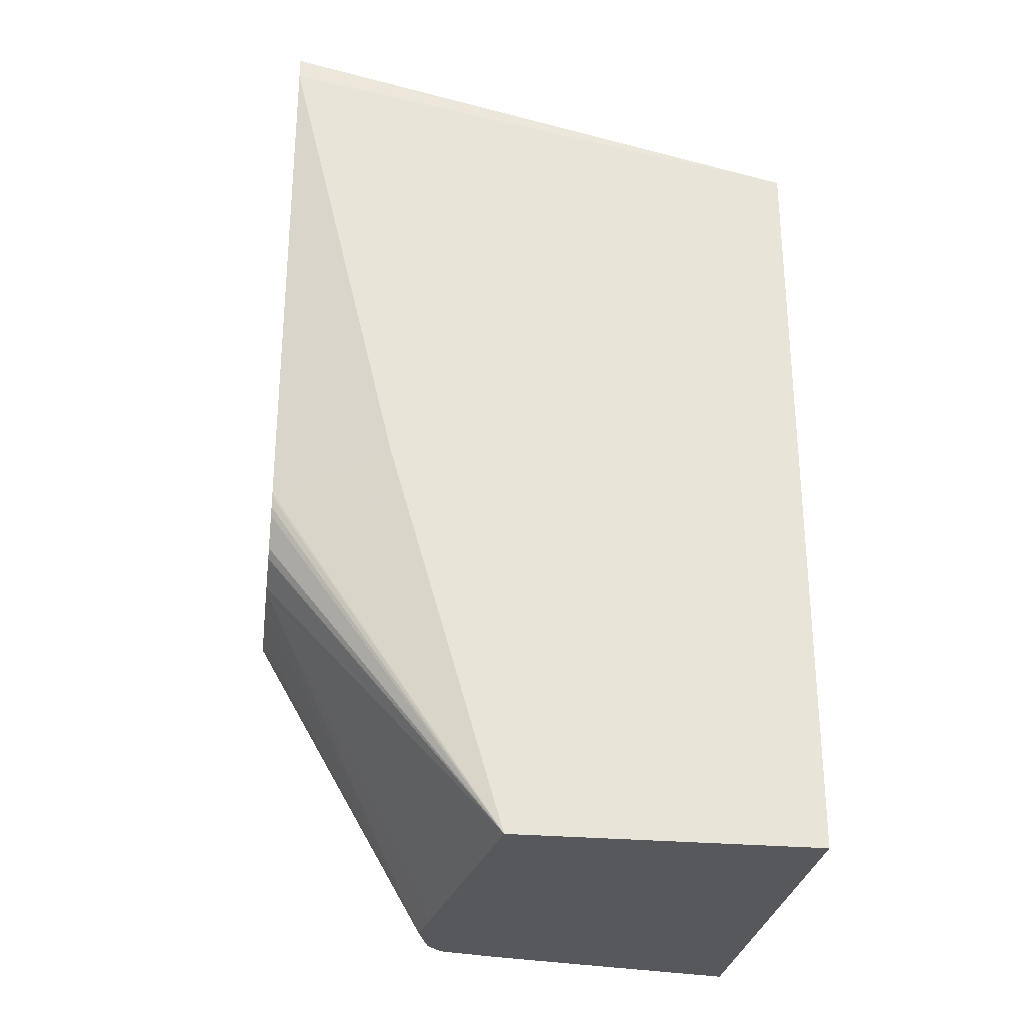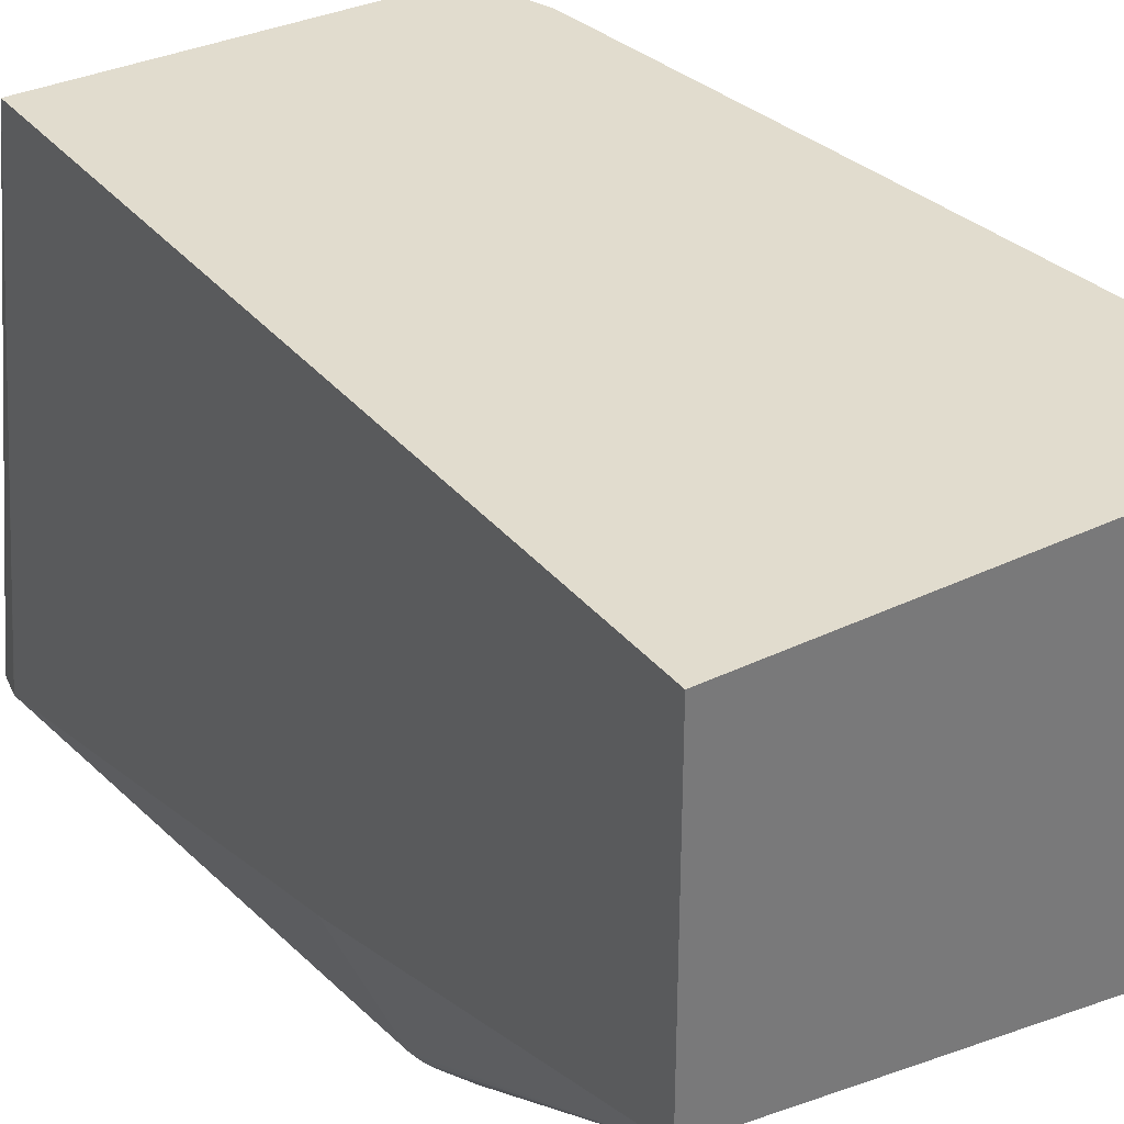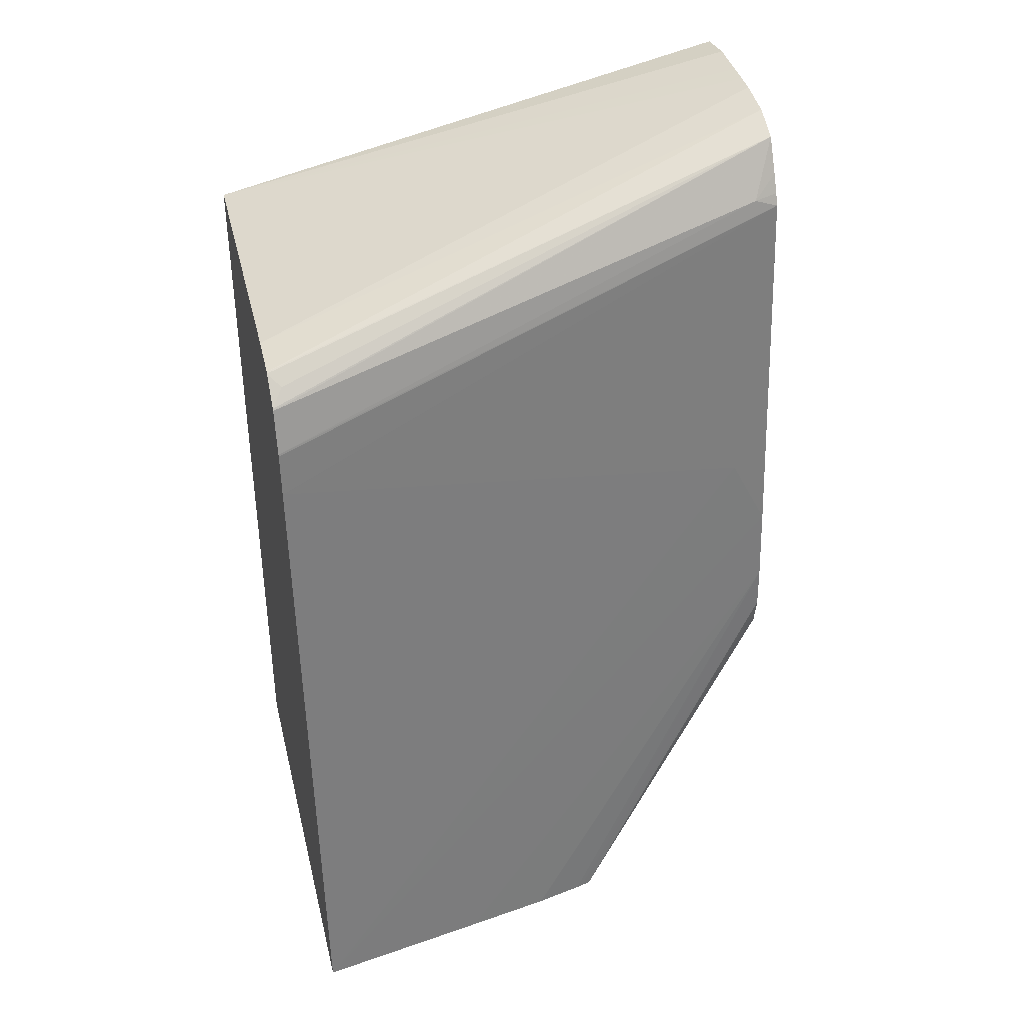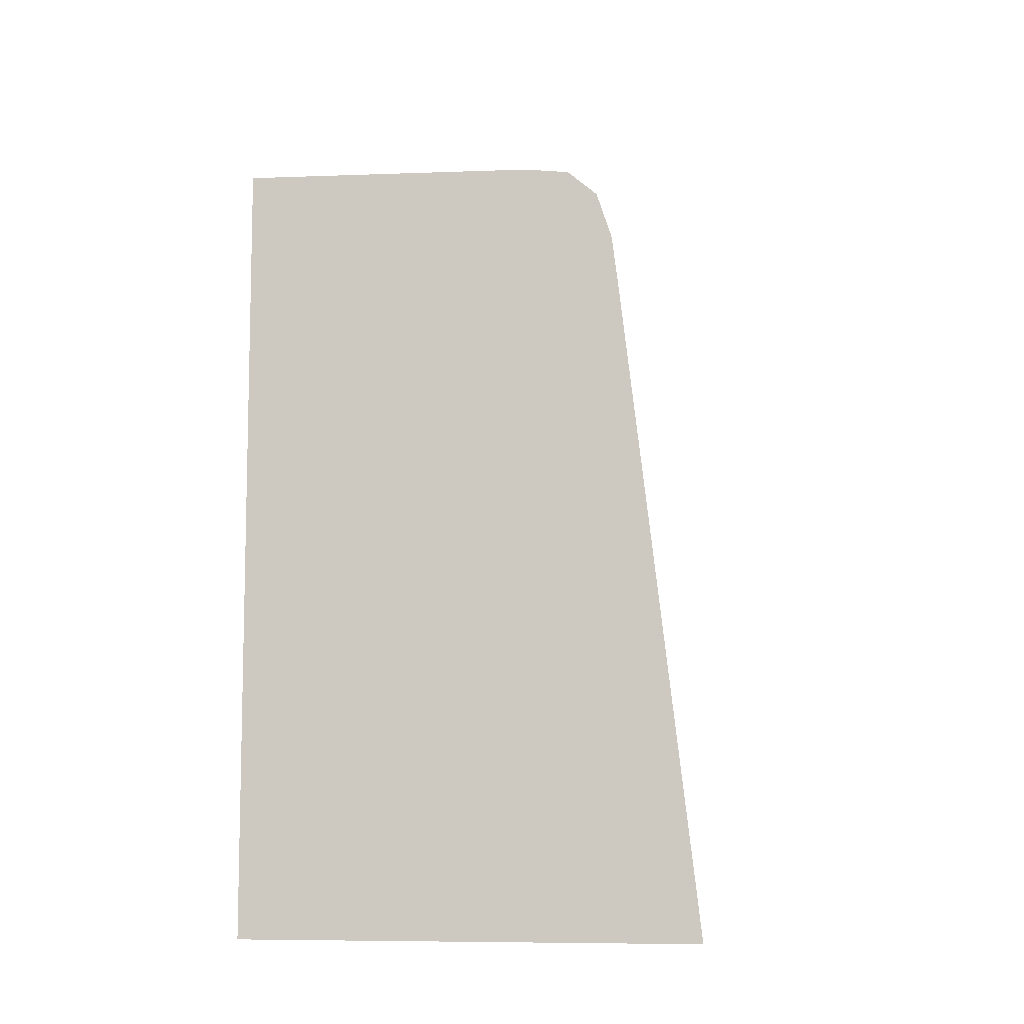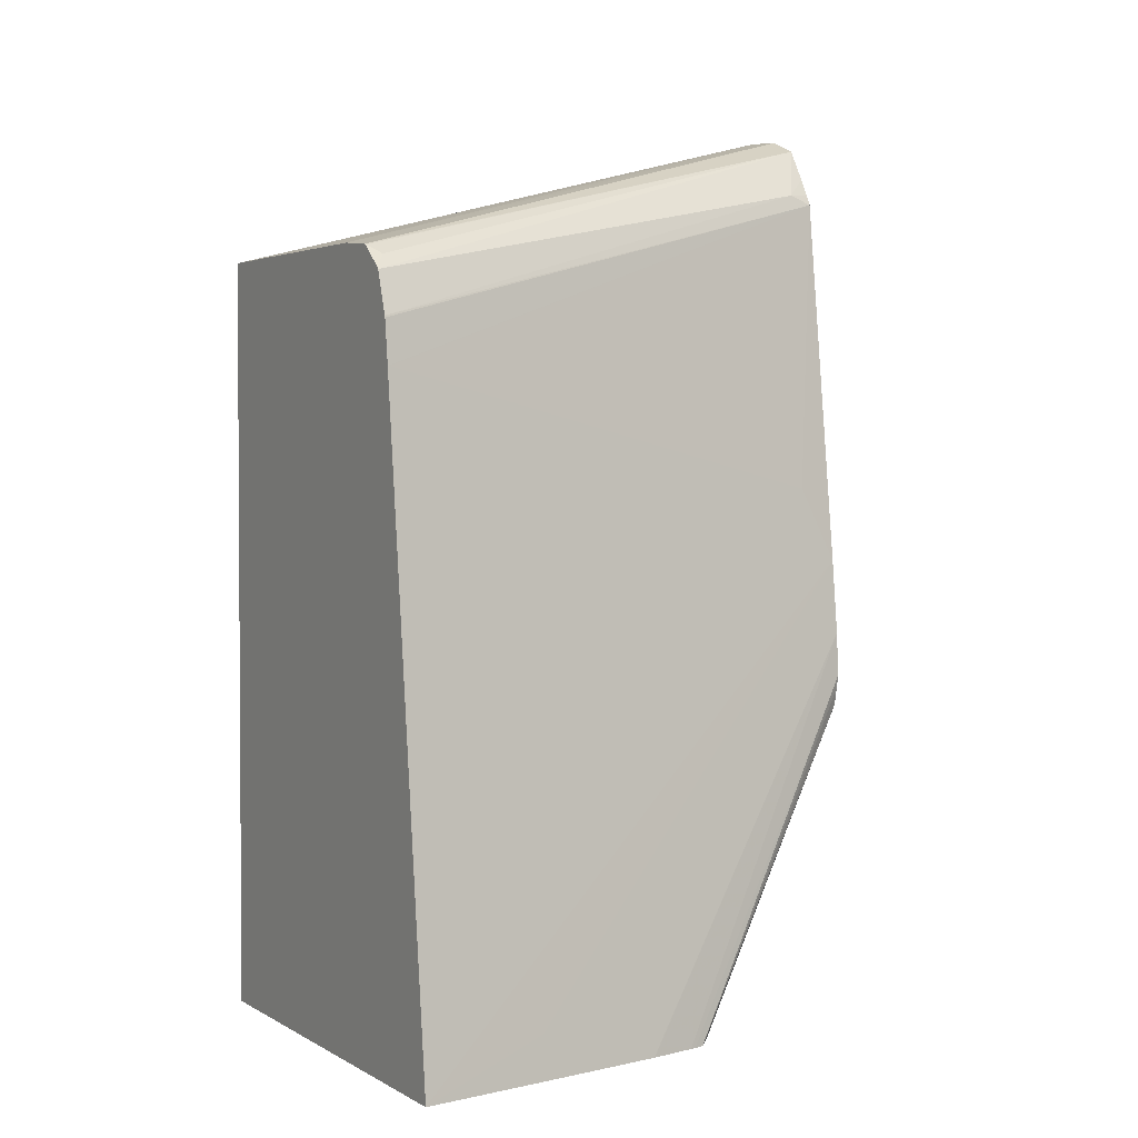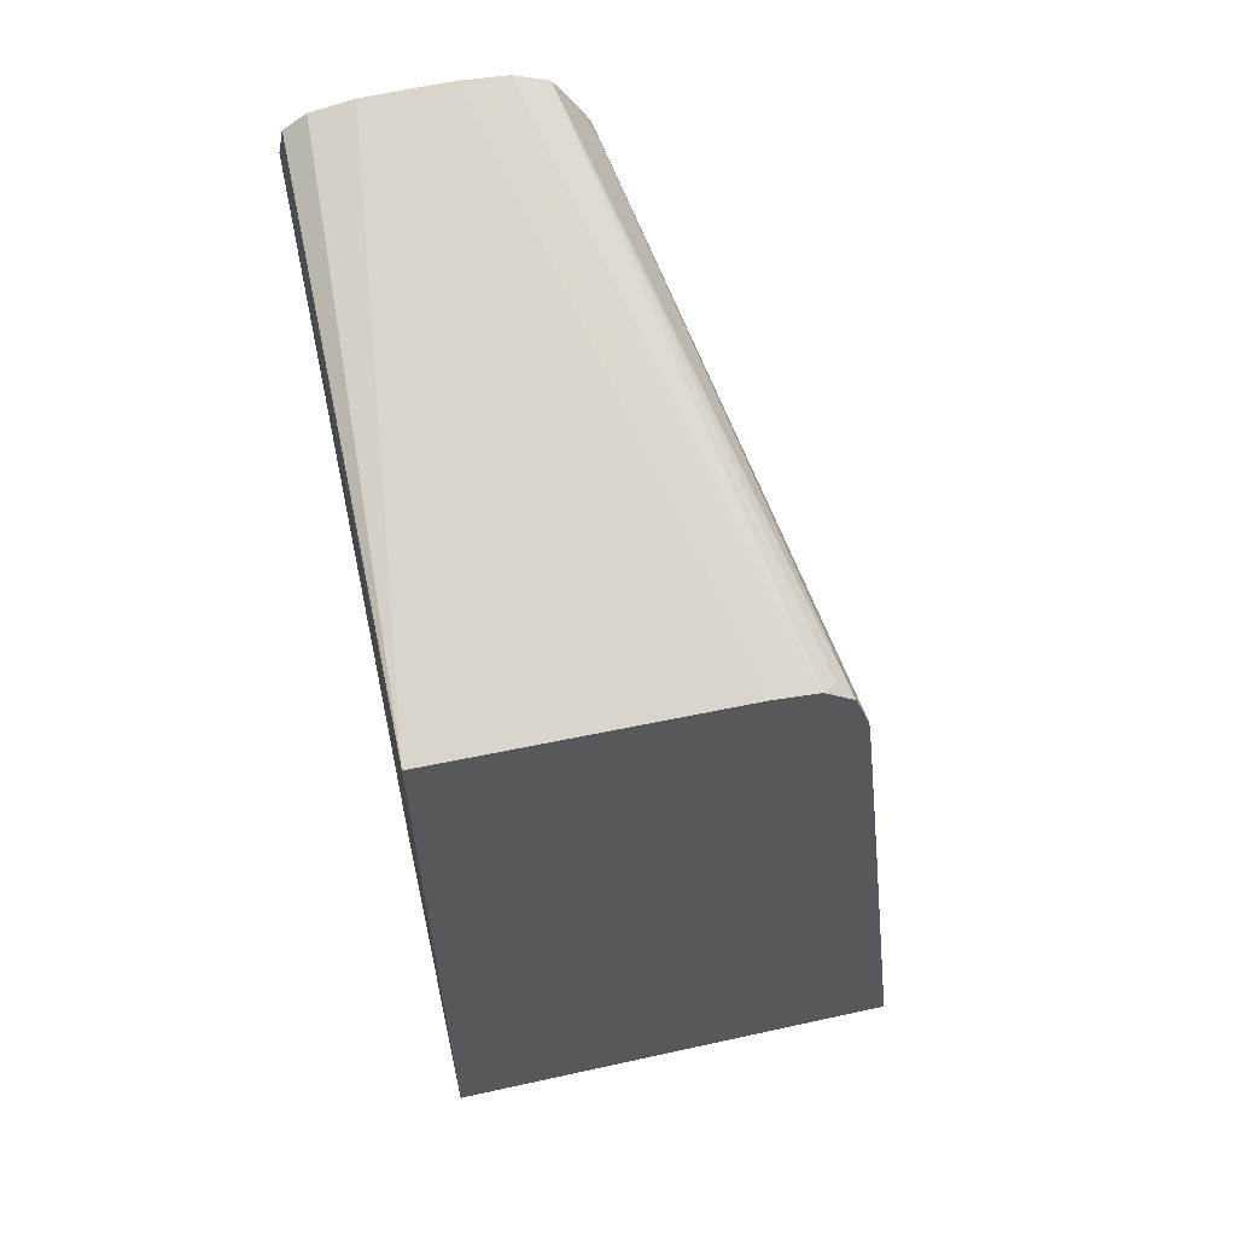
<metadata>
{"format":"obj","ext":"obj","renderer":"f3d","projection":"perspective","resolution":1024,"background":"white","views":[{"elev":-28.2,"azim":82.3,"up":"+Z"},{"elev":34.1,"azim":146.8,"up":"+Y"},{"elev":38.9,"azim":-103.5,"up":"+Z"},{"elev":-8.7,"azim":-170.5,"up":"+Z"},{"elev":2.1,"azim":-118.9,"up":"+Z"},{"elev":60.4,"azim":167.3,"up":"+Z"}]}
</metadata>
<code>
v -0.0152 -0.01554 -0.02344
v -0.01422 -0.01554 -0.02341
v -0.01716 -0.01554 -0.02335
v -0.01912 -0.0114 -0.02988
v -0.01412 -0.01554 -0.02338
v -0.0191 -0.0114 -0.02988
v -0.01814 -0.01127 -0.02988
v -0.0153 -0.01086 -0.02988
v -0.01224 -0.01041 -0.02988
v -0.01167 -0.01032 -0.02988
v -0.01776 -0.01554 -0.02324
v -0.02008 -0.01112 -0.02988
v -0.01815 -0.01554 -0.02315
v -0.01335 -0.01554 -0.023
v -0.01167 -0.003391 -0.02988
v -0.01167 -0.01293 -0.02093
v -0.01269 -0.01554 -0.02166
v -0.0127 -0.01554 -0.02175
v -0.01275 -0.01554 -0.02198
v -0.01283 -0.01554 -0.02217
v -0.01317 -0.01554 -0.02282
v -0.02016 -0.01108 -0.02988
v -0.01876 -0.01554 -0.02277
v -0.02197 -0.003391 -0.02988
v -0.01167 -0.003391 -0.01237
v -0.01167 -0.01302 -0.02053
v -0.01167 -0.01554 -0.0103
v -0.01263 -0.01554 -0.02108
v -0.02057 -0.01073 -0.02988
v -0.01885 -0.01554 -0.02235
v -0.02185 -0.003391 -0.02888
v -0.02145 -0.006299 -0.02988
v -0.02134 -0.006373 -0.02892
v -0.01866 -0.01554 -0.01936
v -0.01862 -0.01469 -0.01767
v -0.01814 -0.003391 -0.01252
v -0.0152 -0.01554 -0.009163
v -0.01473 -0.01554 -0.009157
v -0.01422 -0.01554 -0.009163
v -0.01324 -0.01554 -0.009175
v -0.0123 -0.01554 -0.009348
v -0.0118 -0.01554 -0.009684
v -0.01167 -0.01554 -0.01028
v -0.01167 -0.01554 -0.0103
v -0.01167 -0.009552 -0.01187
v -0.01167 -0.01312 -0.0201
v -0.01167 -0.01194 -0.01331
v -0.01167 -0.01184 -0.01304
v -0.01167 -0.01173 -0.01282
v -0.01167 -0.01162 -0.01268
v -0.01167 -0.01127 -0.0123
v -0.01167 -0.01072 -0.012
v -0.01167 -0.01029 -0.01187
v -0.01167 -0.01308 -0.01949
v -0.01167 -0.01302 -0.01909
v -0.02057 -0.01072 -0.02973
v -0.02063 -0.01051 -0.02988
v -0.01891 -0.01554 -0.02205
v -0.02139 -0.003432 -0.025
v -0.02094 -0.003391 -0.02108
v -0.02127 -0.007353 -0.02988
v -0.02116 -0.007353 -0.02892
v -0.01878 -0.01554 -0.0204
v -0.01767 -0.01554 -0.01093
v -0.02024 -0.003432 -0.0152
v -0.01911 -0.003391 -0.01264
v -0.01616 -0.01554 -0.009254
v -0.01885 -0.01554 -0.02106
v -0.02067 -0.01038 -0.02988
v -0.02025 -0.003391 -0.0152
v -0.02091 -0.009295 -0.02988
v -0.01754 -0.01554 -0.01068
v -0.01767 -0.015 -0.01074
v -0.02011 -0.003391 -0.01417
v -0.02012 -0.003391 -0.01422
v -0.01915 -0.003391 -0.01265
v -0.01689 -0.01554 -0.009569
v -0.02091 -0.009314 -0.02988
v -0.01732 -0.01554 -0.01029
v -0.01979 -0.003391 -0.01321
v -0.01976 -0.003391 -0.01317
v -0.01945 -0.00365 -0.01285
f 25 40 41
f 26 46 27
f 25 39 40
f 25 41 42
f 25 42 43
f 25 43 44
f 25 44 45
f 27 50 51
f 27 48 49
f 27 49 50
f 27 51 52
f 27 52 53
f 27 53 45
f 27 44 43
f 25 38 39
f 27 45 44
f 27 47 48
f 25 37 38
f 15 36 25
f 77 81 80
f 15 70 75
f 27 46 54
f 15 75 74
f 15 74 80
f 15 80 81
f 15 81 76
f 15 76 66
f 15 66 36
f 16 26 27
f 16 27 28
f 16 28 17
f 22 23 29
f 23 30 29
f 24 32 33
f 24 33 34
f 24 34 35
f 24 35 31
f 25 36 37
f 27 54 55
f 64 74 75
f 29 56 57
f 64 72 73
f 64 73 74
f 64 75 70
f 64 70 65
f 66 76 77
f 66 77 67
f 68 71 78
f 61 68 63
f 68 78 69
f 73 79 77
f 73 77 80
f 73 80 74
f 76 81 82
f 76 82 77
f 77 82 81
f 15 60 70
f 72 79 73
f 61 71 68
f 60 65 70
f 57 68 69
f 29 30 58
f 29 58 56
f 31 59 60
f 31 35 59
f 32 61 62
f 32 62 34
f 32 34 33
f 34 62 61
f 34 61 63
f 34 64 35
f 35 64 65
f 35 65 60
f 35 60 59
f 36 66 67
f 36 67 37
f 56 58 57
f 57 58 68
f 27 55 47
f 15 31 60
f 10 53 52
f 12 23 22
f 1 72 64
f 1 64 34
f 1 34 63
f 1 63 68
f 1 68 58
f 1 58 30
f 1 30 23
f 1 79 72
f 1 23 13
f 1 11 3
f 1 3 4
f 1 4 2
f 2 4 6
f 2 6 7
f 2 7 8
f 2 8 9
f 1 13 11
f 2 9 10
f 1 77 79
f 1 37 67
f 15 24 31
f 1 2 5
f 1 5 14
f 1 14 21
f 1 21 20
f 1 20 19
f 1 19 18
f 1 67 77
f 1 18 17
f 1 28 27
f 1 27 43
f 1 43 42
f 1 42 41
f 1 41 40
f 1 40 39
f 1 39 38
f 1 17 28
f 2 10 5
f 1 38 37
f 4 12 22
f 10 51 50
f 10 50 49
f 10 49 48
f 10 48 47
f 10 47 55
f 10 55 54
f 10 46 26
f 10 52 51
f 10 26 16
f 10 17 18
f 10 18 19
f 10 19 20
f 10 20 21
f 10 21 14
f 3 11 4
f 12 13 23
f 10 16 17
f 10 45 53
f 10 54 46
f 10 15 25
f 4 29 57
f 10 25 45
f 4 57 69
f 4 69 78
f 4 78 71
f 4 71 61
f 4 22 29
f 4 32 24
f 4 24 15
f 4 61 32
f 4 10 9
f 4 9 8
f 4 8 7
f 4 7 6
f 4 11 13
f 4 13 12
f 4 15 10
f 5 10 14

</code>
